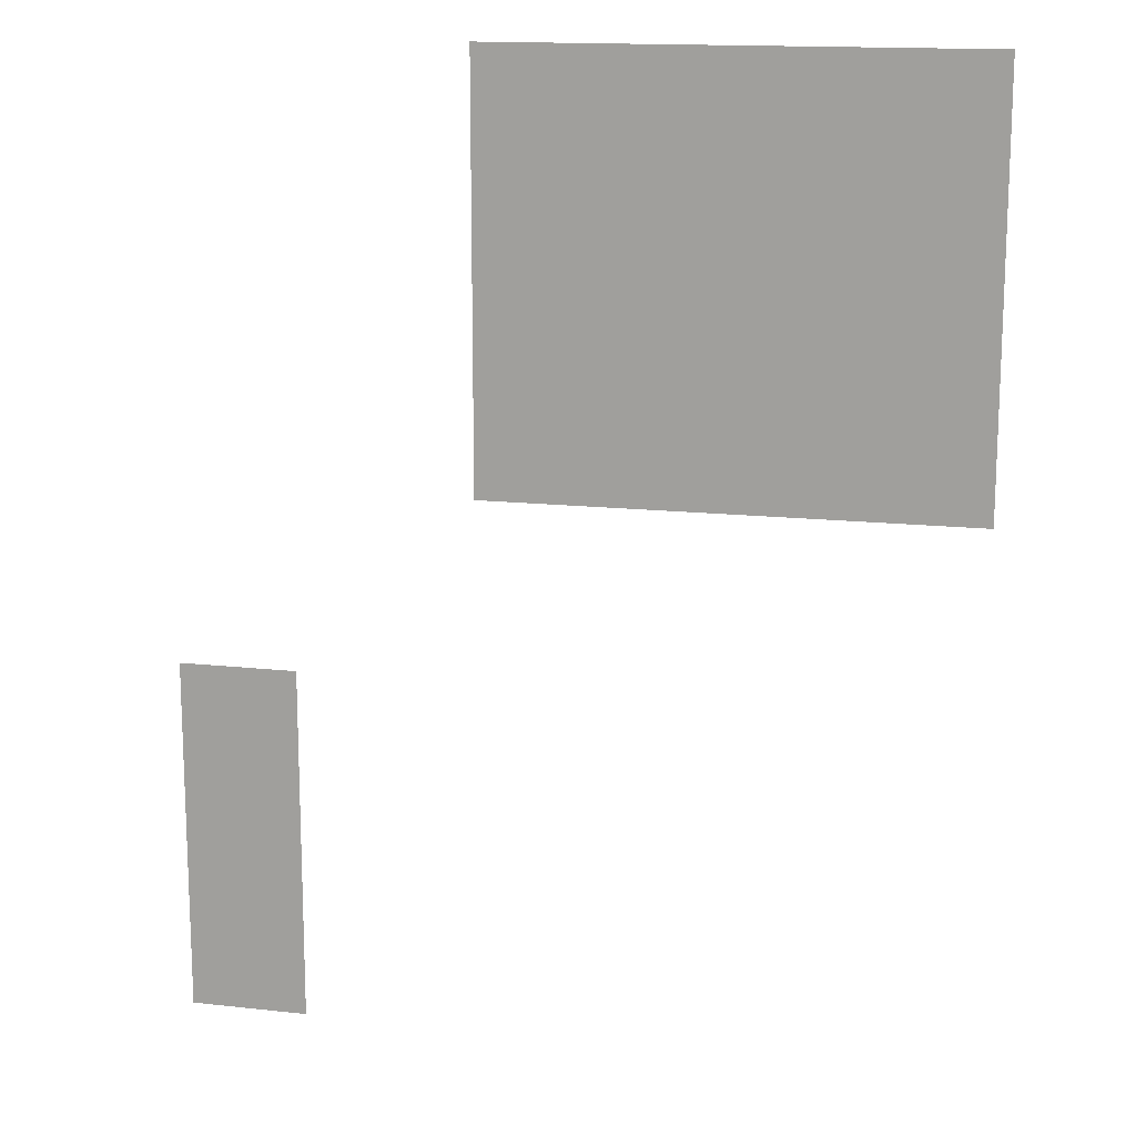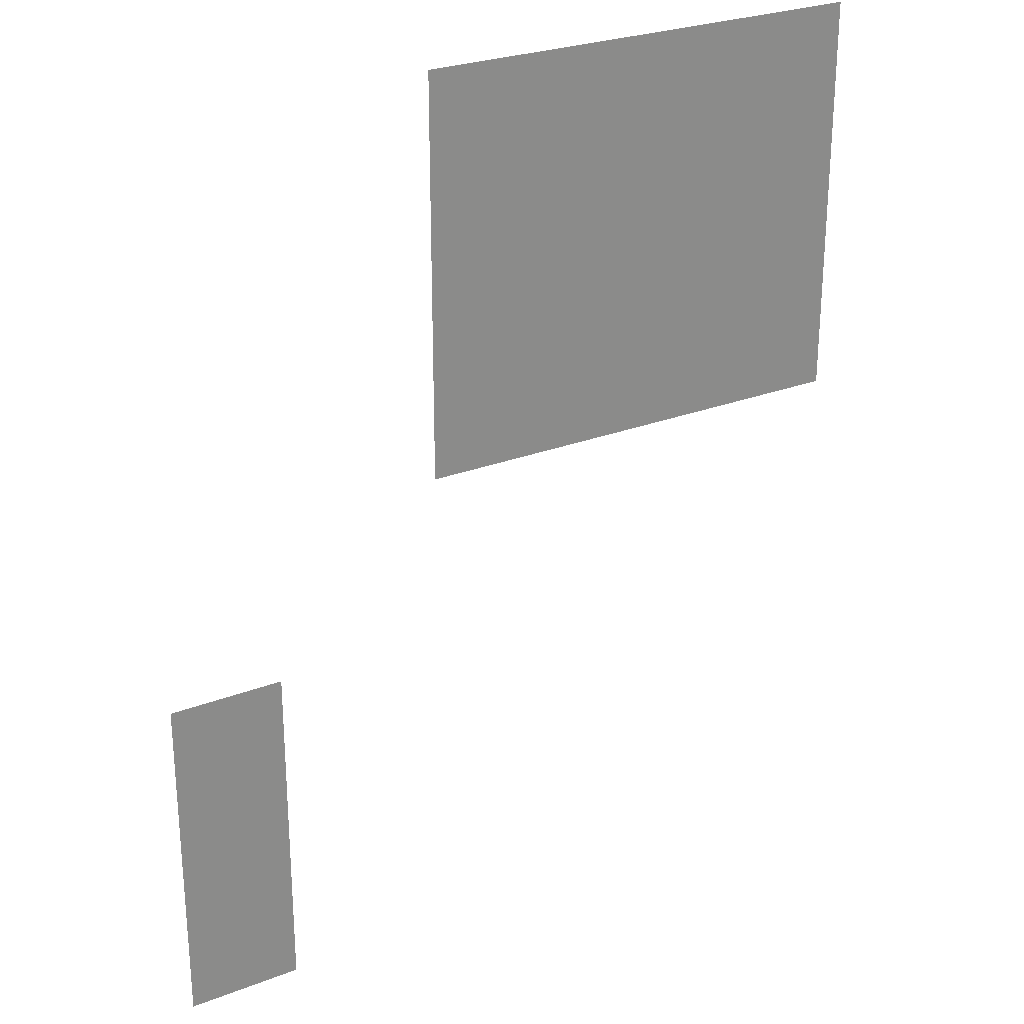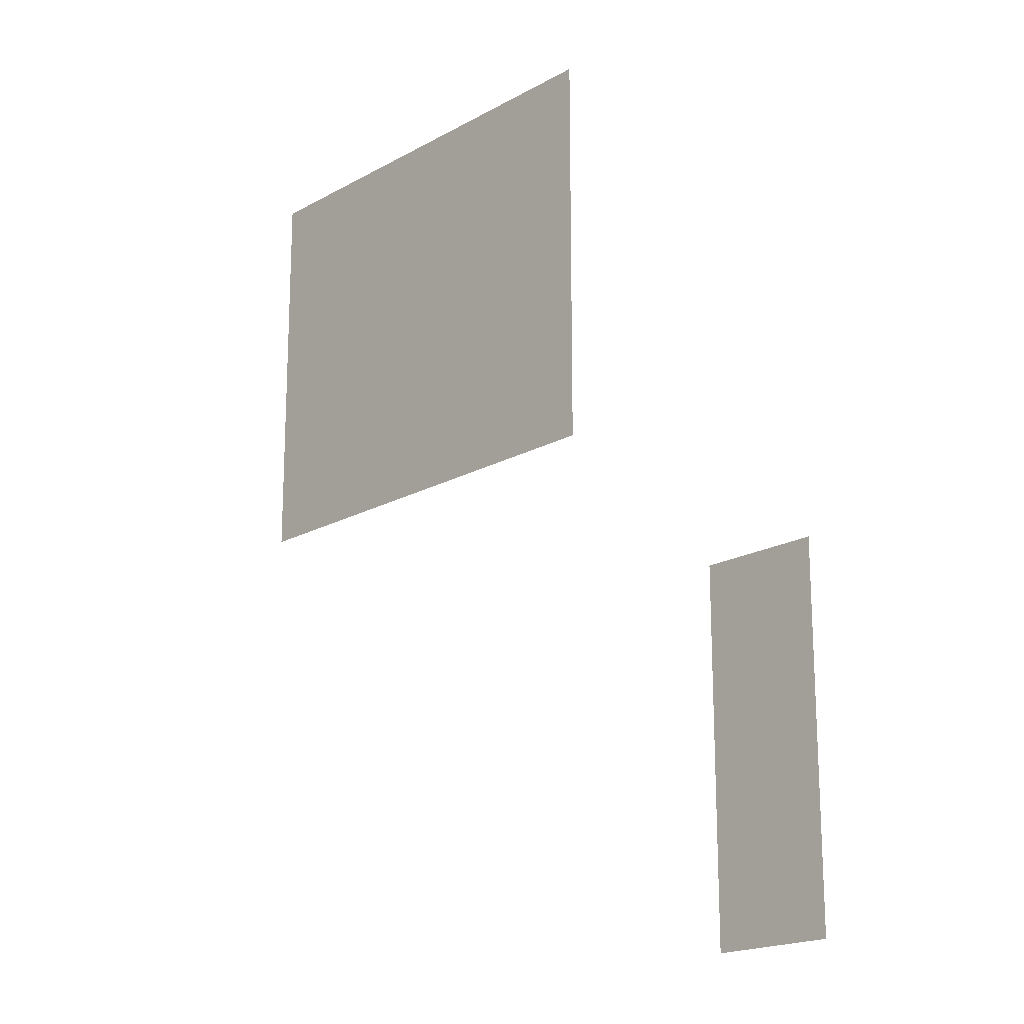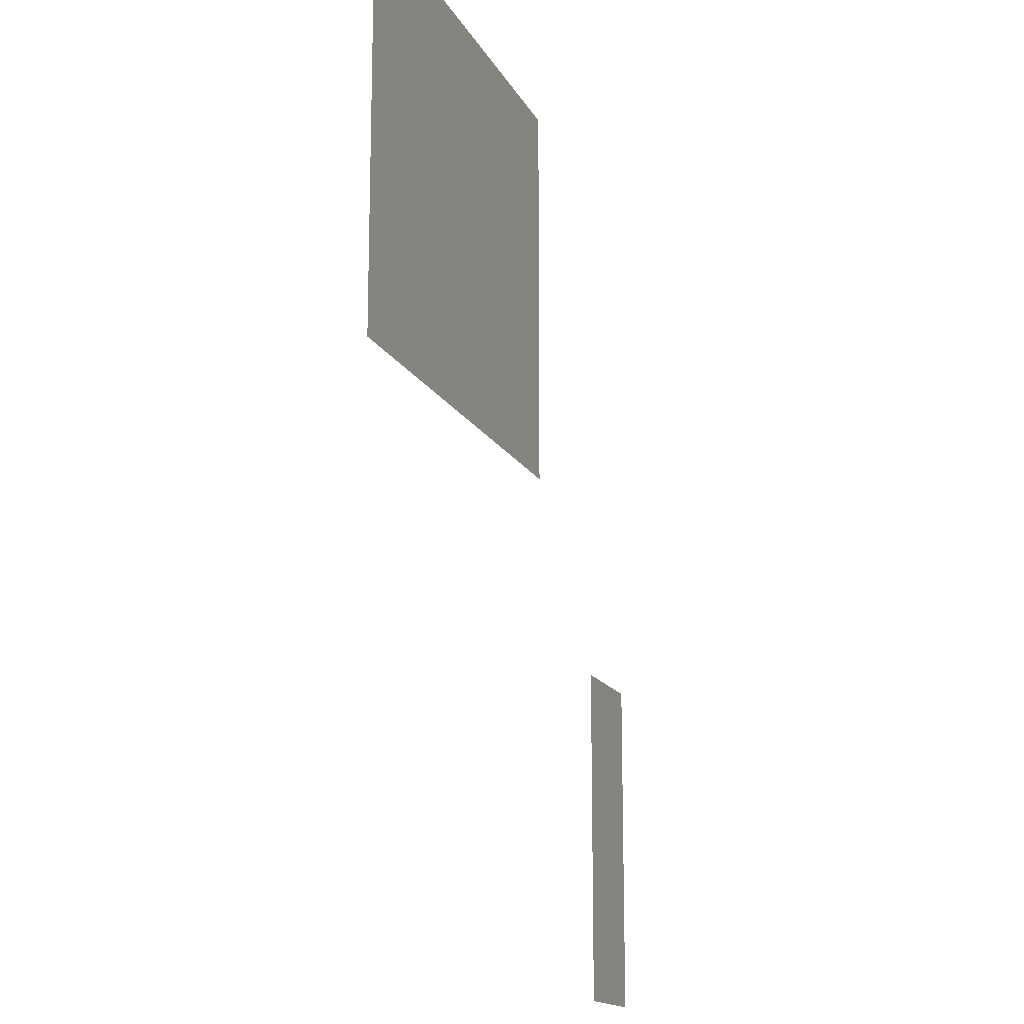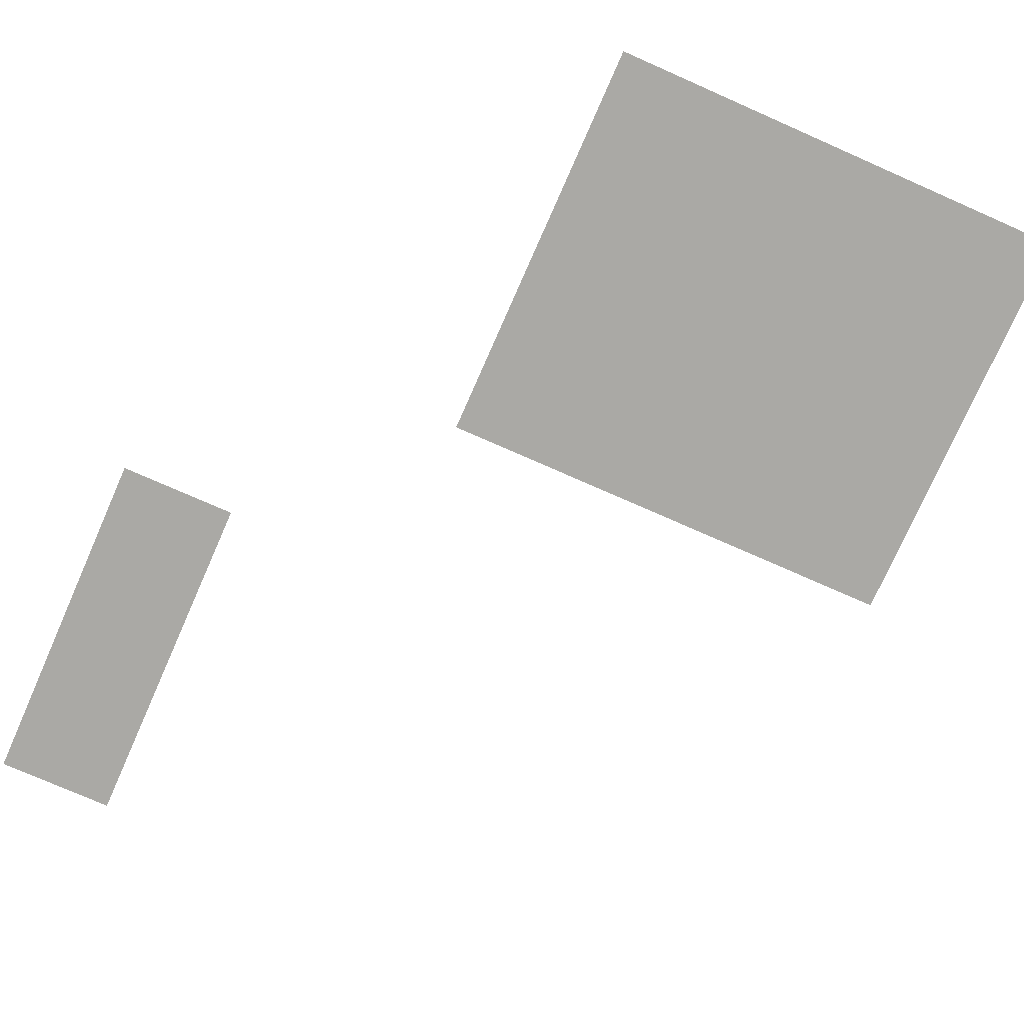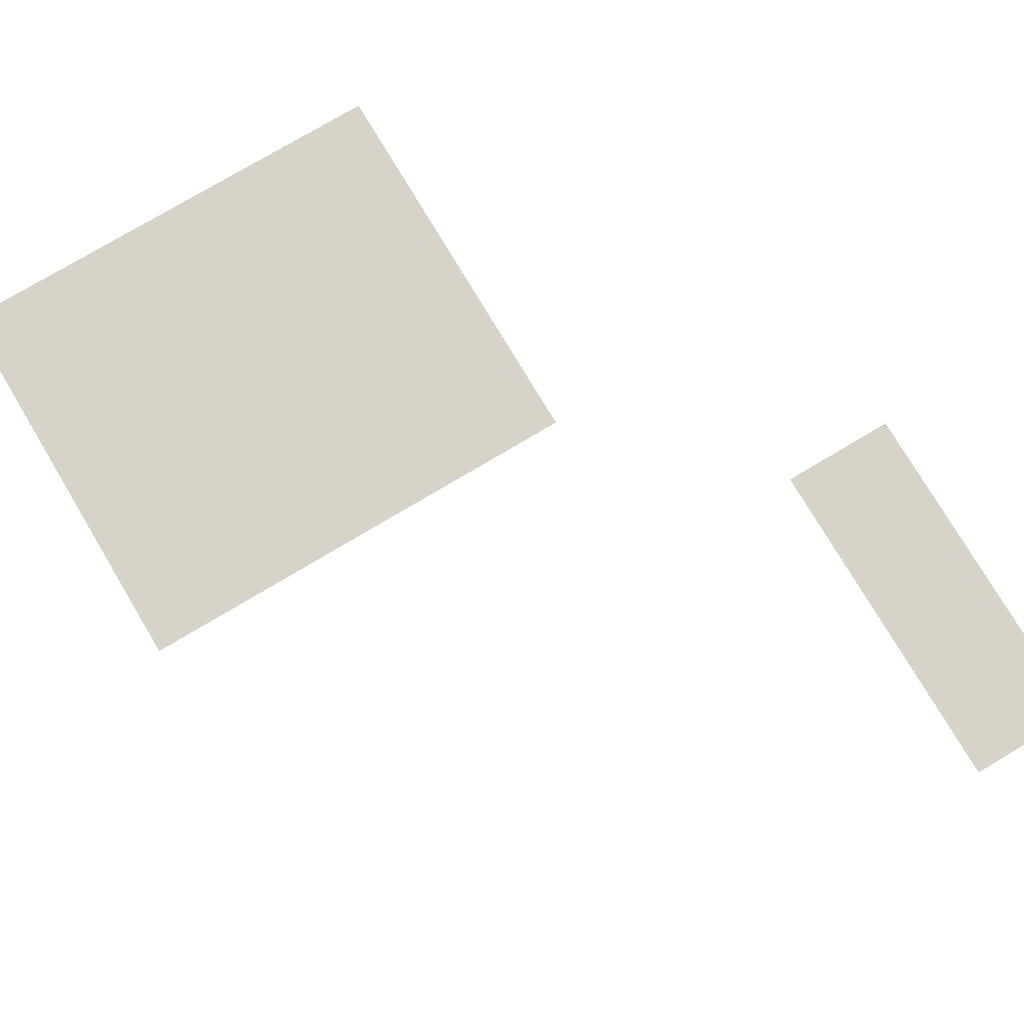
<metadata>
{"format":"obj","ext":"obj","renderer":"f3d","projection":"perspective","resolution":1024,"background":"white","views":[{"elev":15.0,"azim":-166.7,"up":"+Y"},{"elev":26.8,"azim":149.0,"up":"+Y"},{"elev":-18.8,"azim":46.8,"up":"+Y"},{"elev":-15.4,"azim":-70.8,"up":"+Y"},{"elev":-75.4,"azim":156.2,"up":"+Z"},{"elev":76.7,"azim":-30.8,"up":"+Z"}]}
</metadata>
<code>
v -5 -1 0
v -6 -1 0
v -6 0 0
v -5 0 0
v -6 -1 0
v -7 -1 0
v -7 0 0
v -6 0 0
v -7 -1 0
v -8 -1 0
v -8 0 0
v -7 0 0
v -8 -1 0
v -9 -1 0
v -9 0 0
v -8 0 0
v -9 -1 0
v -10 -1 0
v -10 0 0
v -9 0 0
v -10 -1 0
v -11 -1 0
v -11 0 0
v -10 0 0
v -11 -1 0
v -12 -1 0
v -12 0 0
v -11 0 0
v -12 -1 0
v -13 -1 0
v -13 0 0
v -12 0 0
v -5 -2 0
v -6 -2 0
v -6 -1 0
v -5 -1 0
v -6 -2 0
v -7 -2 0
v -7 -1 0
v -6 -1 0
v -7 -2 0
v -8 -2 0
v -8 -1 0
v -7 -1 0
v -8 -2 0
v -9 -2 0
v -9 -1 0
v -8 -1 0
v -9 -2 0
v -10 -2 0
v -10 -1 0
v -9 -1 0
v -10 -2 0
v -11 -2 0
v -11 -1 0
v -10 -1 0
v -11 -2 0
v -12 -2 0
v -12 -1 0
v -11 -1 0
v -12 -2 0
v -13 -2 0
v -13 -1 0
v -12 -1 0
v -5 -3 0
v -6 -3 0
v -6 -2 0
v -5 -2 0
v -6 -3 0
v -7 -3 0
v -7 -2 0
v -6 -2 0
v -7 -3 0
v -8 -3 0
v -8 -2 0
v -7 -2 0
v -8 -3 0
v -9 -3 0
v -9 -2 0
v -8 -2 0
v -9 -3 0
v -10 -3 0
v -10 -2 0
v -9 -2 0
v -10 -3 0
v -11 -3 0
v -11 -2 0
v -10 -2 0
v -11 -3 0
v -12 -3 0
v -12 -2 0
v -11 -2 0
v -12 -3 0
v -13 -3 0
v -13 -2 0
v -12 -2 0
v -5 -4 0
v -6 -4 0
v -6 -3 0
v -5 -3 0
v -6 -4 0
v -7 -4 0
v -7 -3 0
v -6 -3 0
v -7 -4 0
v -8 -4 0
v -8 -3 0
v -7 -3 0
v -8 -4 0
v -9 -4 0
v -9 -3 0
v -8 -3 0
v -9 -4 0
v -10 -4 0
v -10 -3 0
v -9 -3 0
v -10 -4 0
v -11 -4 0
v -11 -3 0
v -10 -3 0
v -11 -4 0
v -12 -4 0
v -12 -3 0
v -11 -3 0
v -12 -4 0
v -13 -4 0
v -13 -3 0
v -12 -3 0
v -5 -5 0
v -6 -5 0
v -6 -4 0
v -5 -4 0
v -6 -5 0
v -7 -5 0
v -7 -4 0
v -6 -4 0
v -7 -5 0
v -8 -5 0
v -8 -4 0
v -7 -4 0
v -8 -5 0
v -9 -5 0
v -9 -4 0
v -8 -4 0
v -9 -5 0
v -10 -5 0
v -10 -4 0
v -9 -4 0
v -10 -5 0
v -11 -5 0
v -11 -4 0
v -10 -4 0
v -11 -5 0
v -12 -5 0
v -12 -4 0
v -11 -4 0
v -12 -5 0
v -13 -5 0
v -13 -4 0
v -12 -4 0
v -5 -6 0
v -6 -6 0
v -6 -5 0
v -5 -5 0
v -6 -6 0
v -7 -6 0
v -7 -5 0
v -6 -5 0
v -7 -6 0
v -8 -6 0
v -8 -5 0
v -7 -5 0
v -8 -6 0
v -9 -6 0
v -9 -5 0
v -8 -5 0
v -9 -6 0
v -10 -6 0
v -10 -5 0
v -9 -5 0
v -10 -6 0
v -11 -6 0
v -11 -5 0
v -10 -5 0
v -11 -6 0
v -12 -6 0
v -12 -5 0
v -11 -5 0
v -12 -6 0
v -13 -6 0
v -13 -5 0
v -12 -5 0
v -5 -7 0
v -6 -7 0
v -6 -6 0
v -5 -6 0
v -6 -7 0
v -7 -7 0
v -7 -6 0
v -6 -6 0
v -7 -7 0
v -8 -7 0
v -8 -6 0
v -7 -6 0
v -8 -7 0
v -9 -7 0
v -9 -6 0
v -8 -6 0
v -9 -7 0
v -10 -7 0
v -10 -6 0
v -9 -6 0
v -10 -7 0
v -11 -7 0
v -11 -6 0
v -10 -6 0
v -11 -7 0
v -12 -7 0
v -12 -6 0
v -11 -6 0
v -12 -7 0
v -13 -7 0
v -13 -6 0
v -12 -6 0
v 0 -11 0
v -1 -11 0
v -1 -10 0
v 0 -10 0
v -1 -11 0
v -2 -11 0
v -2 -10 0
v -1 -10 0
v 0 -12 0
v -1 -12 0
v -1 -11 0
v 0 -11 0
v -1 -12 0
v -2 -12 0
v -2 -11 0
v -1 -11 0
v 0 -13 0
v -1 -13 0
v -1 -12 0
v 0 -12 0
v -1 -13 0
v -2 -13 0
v -2 -12 0
v -1 -12 0
v 0 -14 0
v -1 -14 0
v -1 -13 0
v 0 -13 0
v -1 -14 0
v -2 -14 0
v -2 -13 0
v -1 -13 0
v 0 -15 0
v -1 -15 0
v -1 -14 0
v 0 -14 0
v -1 -15 0
v -2 -15 0
v -2 -14 0
v -1 -14 0
v 0 -16 0
v -1 -16 0
v -1 -15 0
v 0 -15 0
v -1 -16 0
v -2 -16 0
v -2 -15 0
v -1 -15 0
g escenaNorte_1_mesh_0054
f 1 2 3 4
f 5 6 7 8
f 9 10 11 12
f 13 14 15 16
f 17 18 19 20
f 21 22 23 24
f 25 26 27 28
f 29 30 31 32
f 33 34 35 36
f 37 38 39 40
f 41 42 43 44
f 45 46 47 48
f 49 50 51 52
f 53 54 55 56
f 57 58 59 60
f 61 62 63 64
f 65 66 67 68
f 69 70 71 72
f 73 74 75 76
f 77 78 79 80
f 81 82 83 84
f 85 86 87 88
f 89 90 91 92
f 93 94 95 96
f 97 98 99 100
f 101 102 103 104
f 105 106 107 108
f 109 110 111 112
f 113 114 115 116
f 117 118 119 120
f 121 122 123 124
f 125 126 127 128
f 129 130 131 132
f 133 134 135 136
f 137 138 139 140
f 141 142 143 144
f 145 146 147 148
f 149 150 151 152
f 153 154 155 156
f 157 158 159 160
f 161 162 163 164
f 165 166 167 168
f 169 170 171 172
f 173 174 175 176
f 177 178 179 180
f 181 182 183 184
f 185 186 187 188
f 189 190 191 192
f 193 194 195 196
f 197 198 199 200
f 201 202 203 204
f 205 206 207 208
f 209 210 211 212
f 213 214 215 216
f 217 218 219 220
f 221 222 223 224
f 225 226 227 228
f 229 230 231 232
f 233 234 235 236
f 237 238 239 240
f 241 242 243 244
f 245 246 247 248
f 249 250 251 252
f 253 254 255 256
f 257 258 259 260
f 261 262 263 264
f 265 266 267 268
f 269 270 271 272

</code>
